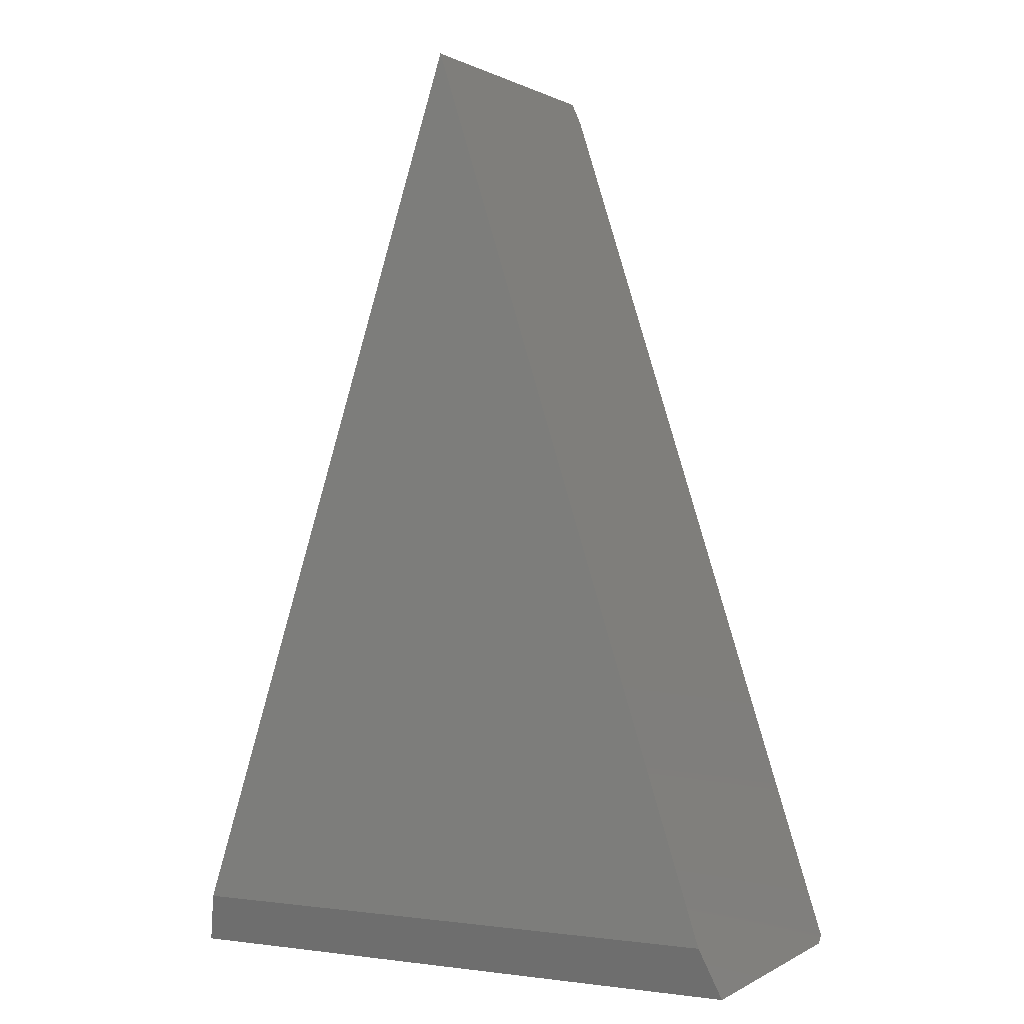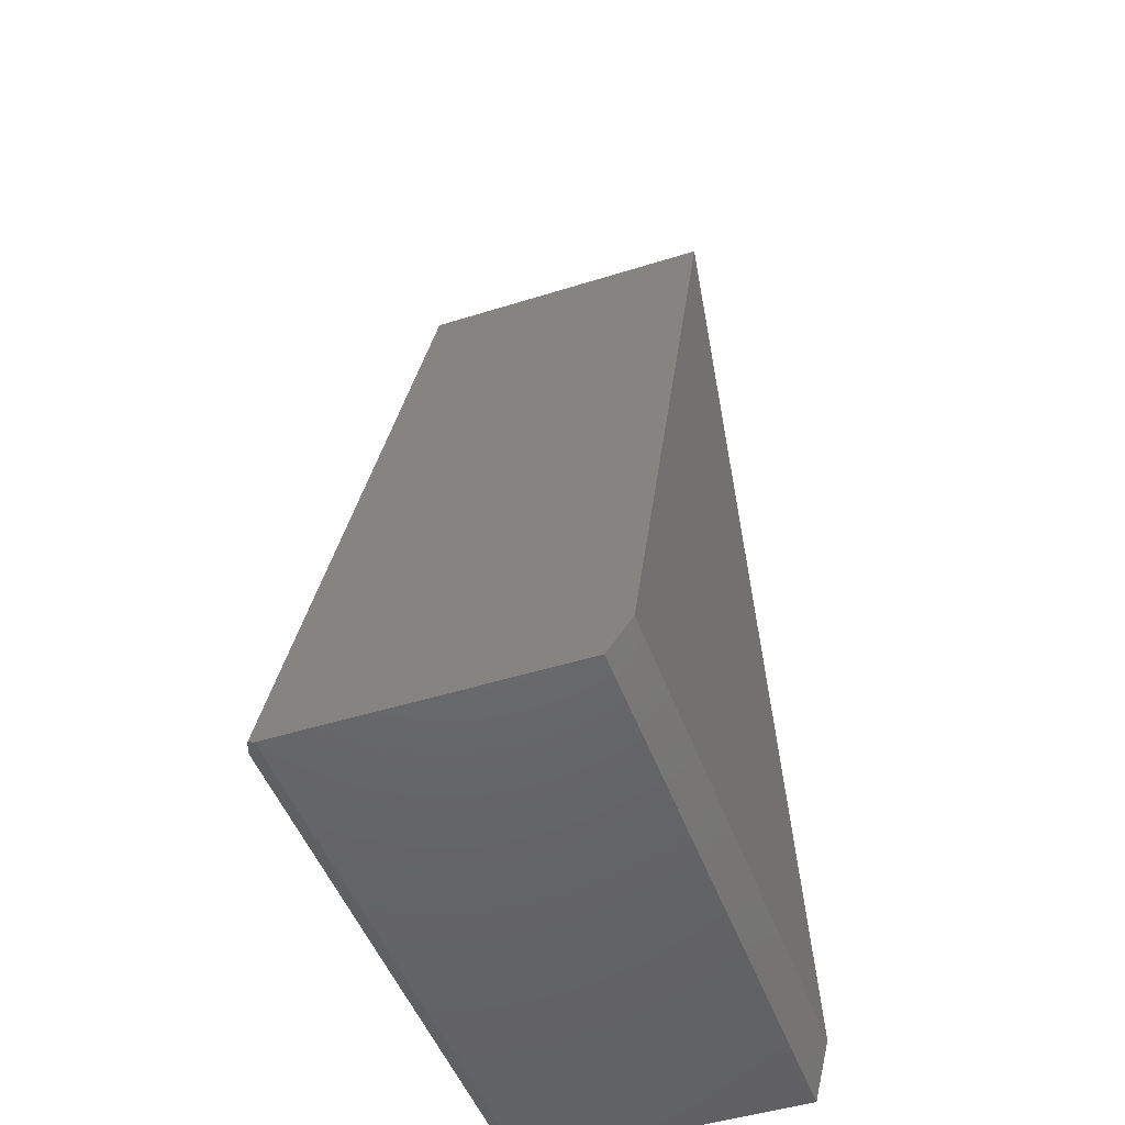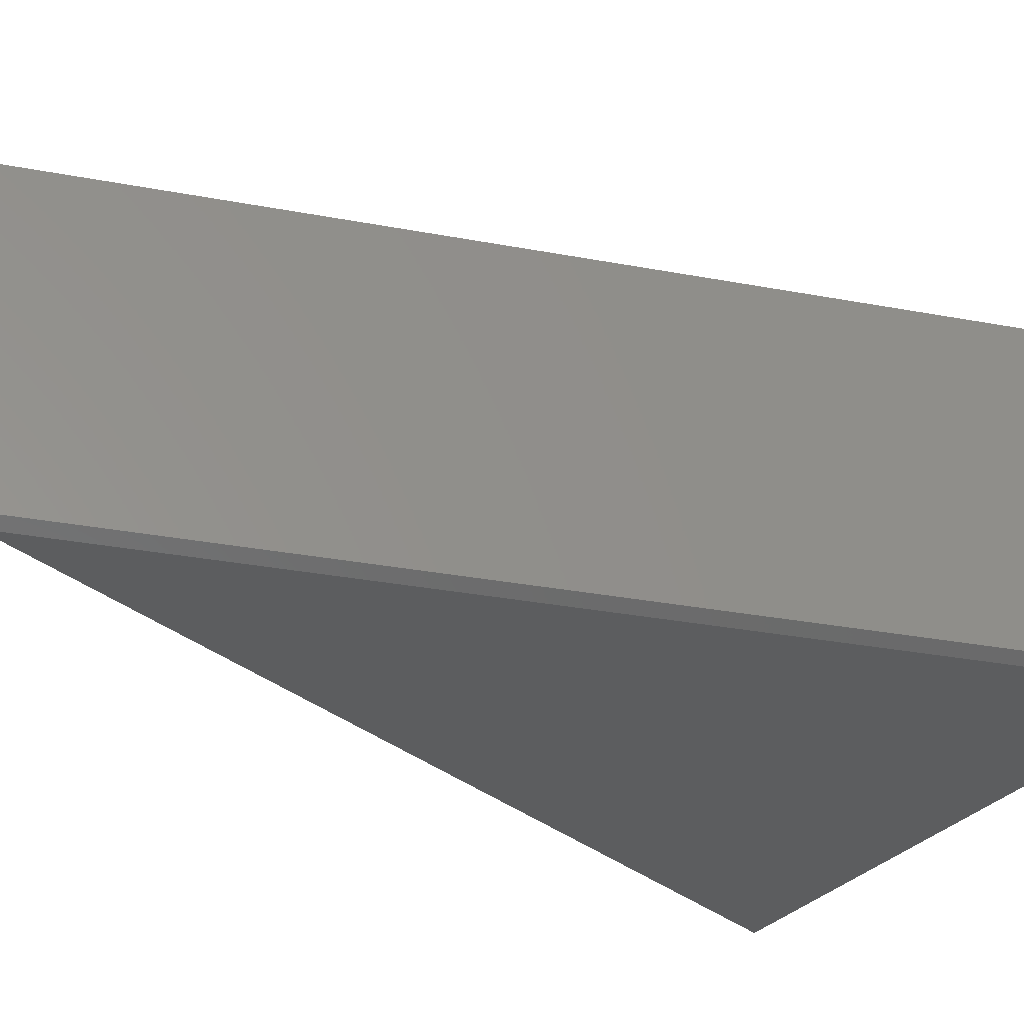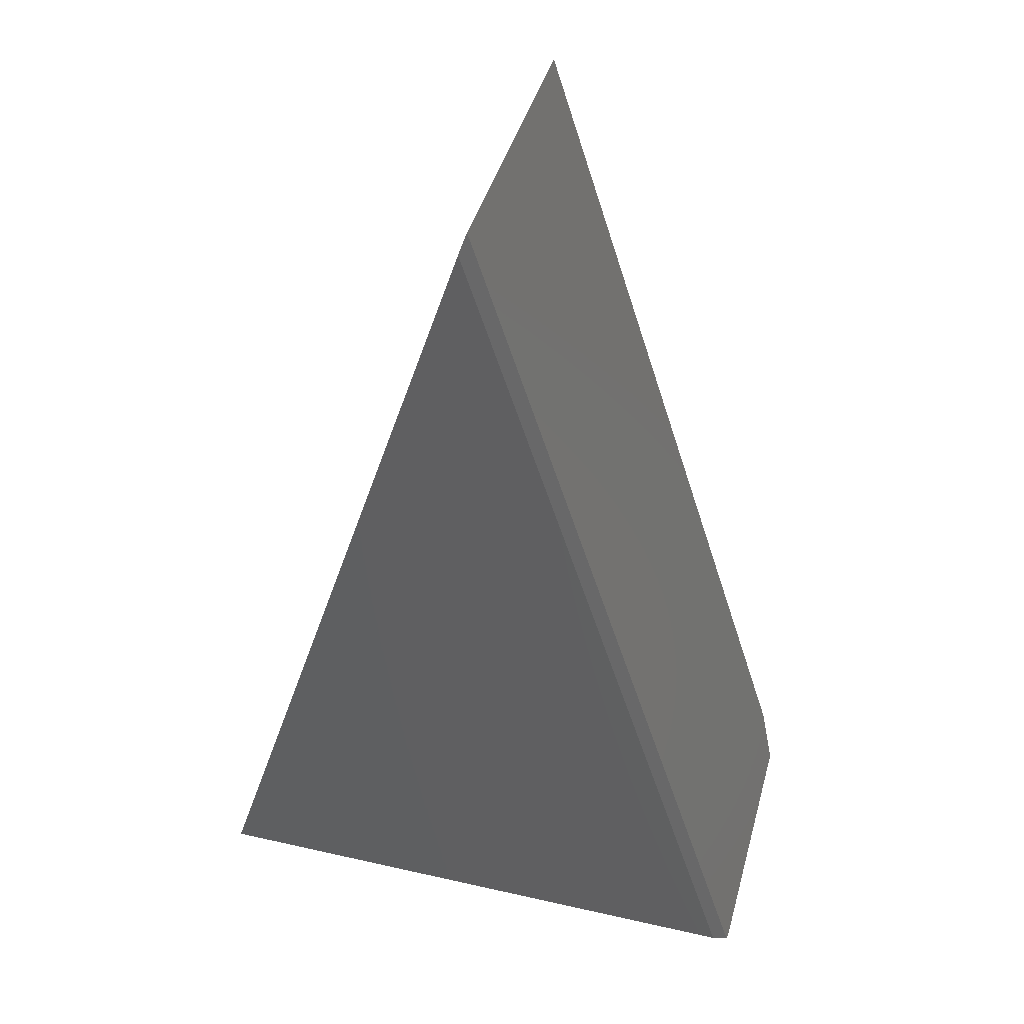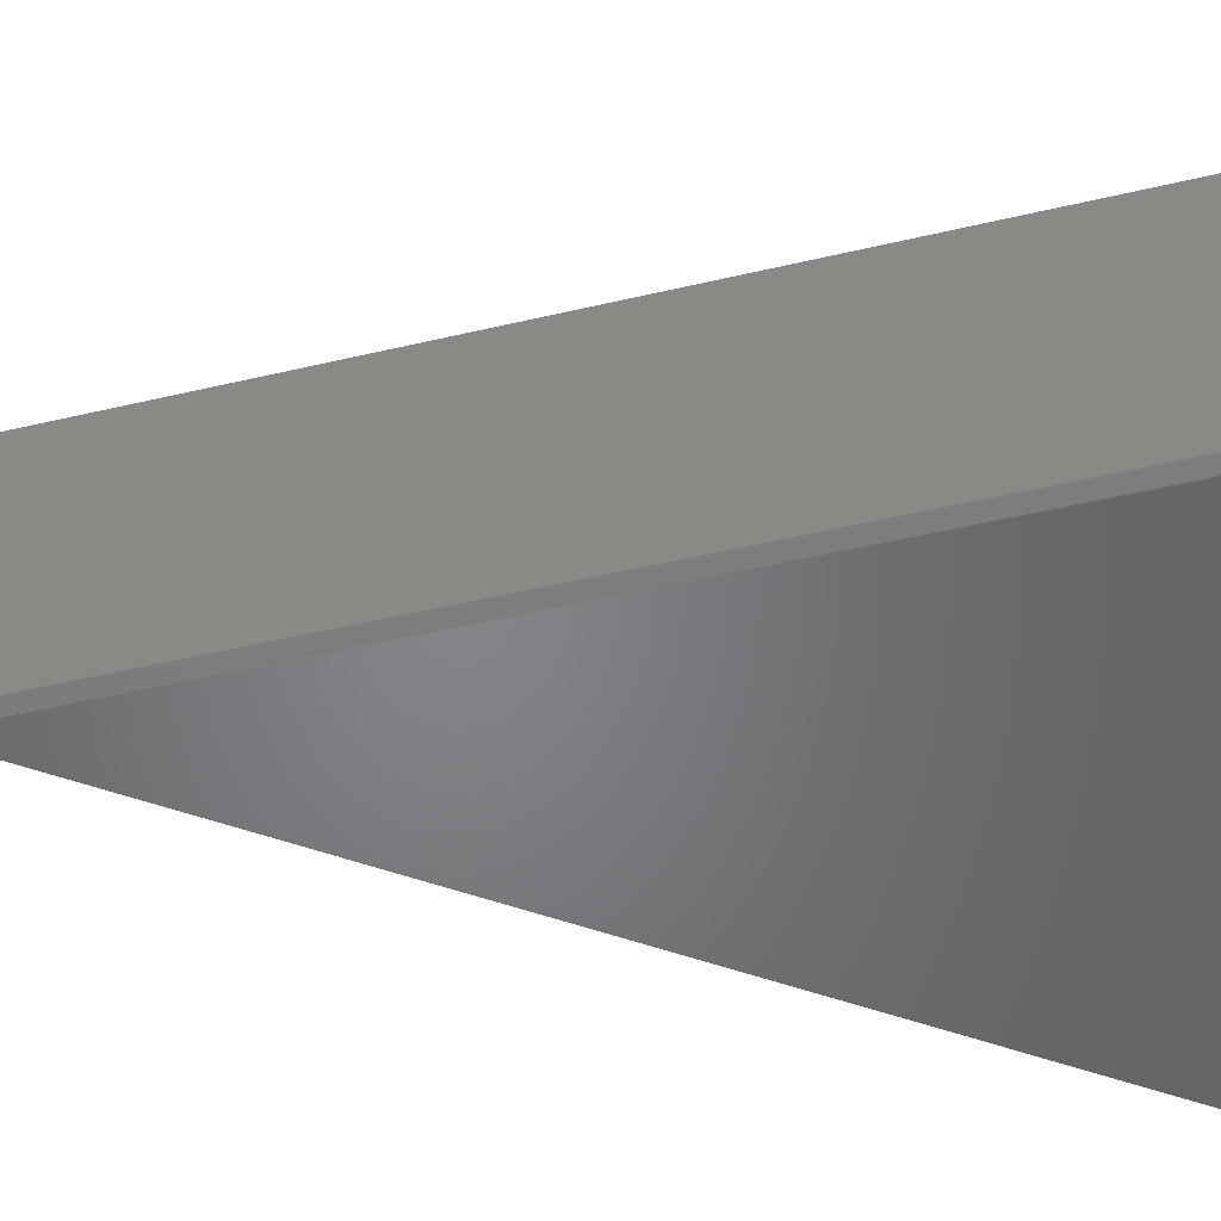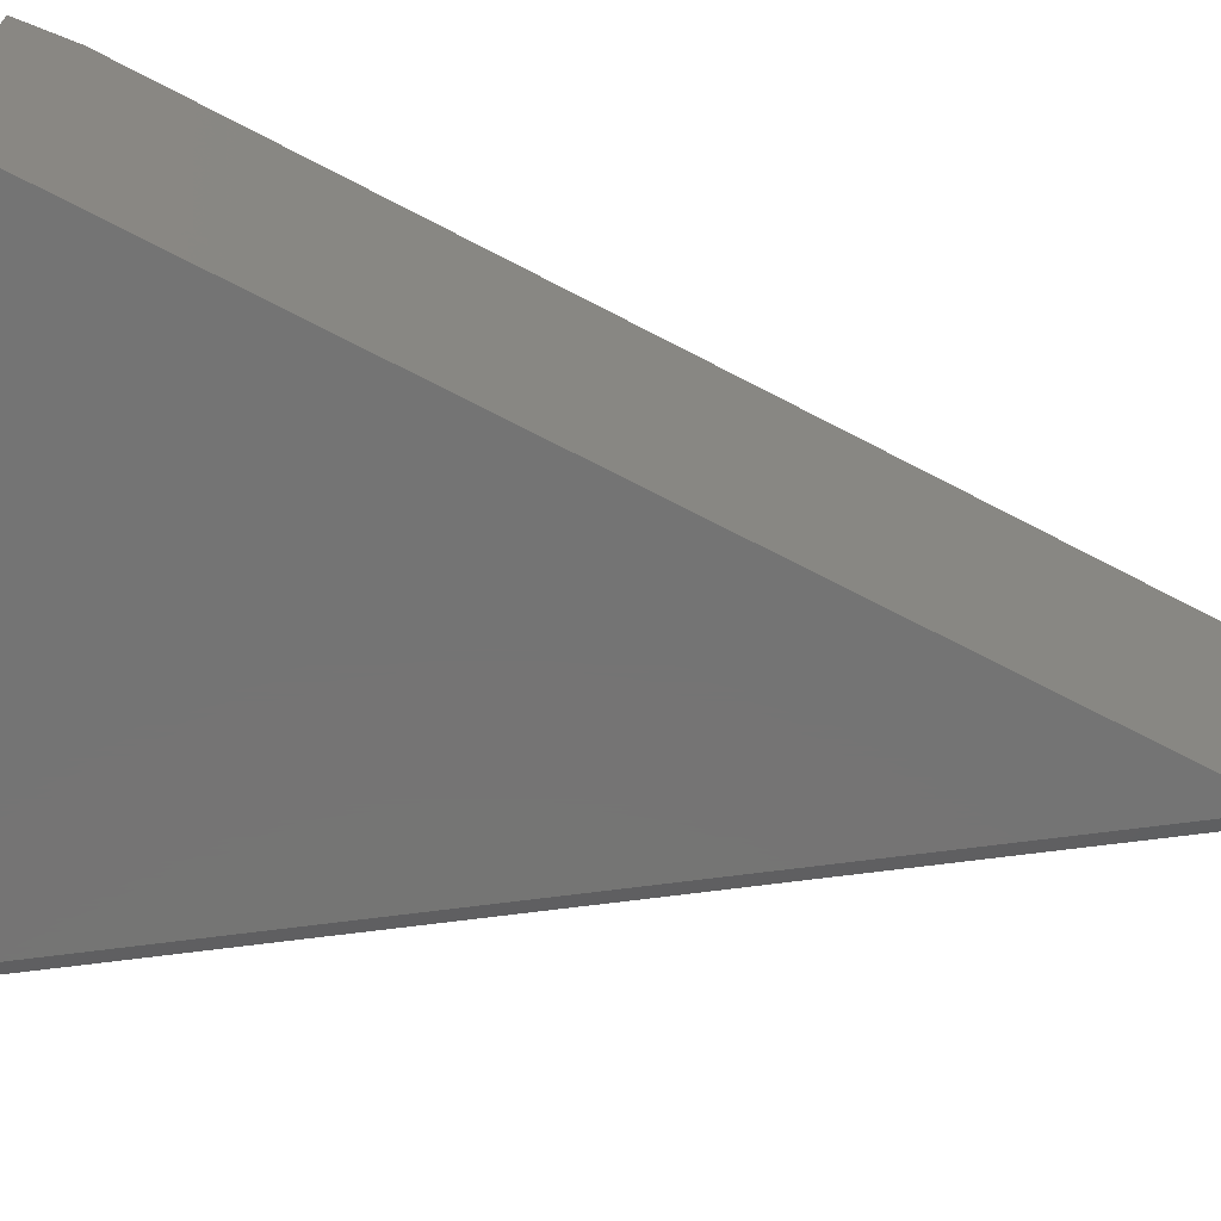
<metadata>
{"format":"stl","ext":"stl","renderer":"f3d","projection":"perspective","resolution":1024,"background":"white","views":[{"elev":0.4,"azim":27.5,"up":"+Y"},{"elev":-48.1,"azim":-70.6,"up":"+Y"},{"elev":-31.4,"azim":-122.7,"up":"+Z"},{"elev":42.5,"azim":-164.8,"up":"+Y"},{"elev":-52.0,"azim":-93.7,"up":"+Z"},{"elev":-66.7,"azim":79.8,"up":"+Z"}]}
</metadata>
<code>
# stl→obj: 12 verts, 20 faces
v -0.358 -0.5746 0.01562
v -0.358 -0.5746 0.3594
v -0.3379 -0.5121 0.3828
v 0.005921 0.5608 0.3828
v 0.005921 0.5608 0.007812
v -0.3567 -0.5707 0.007812
v 0.3698 -0.5746 0.3594
v 0.3698 -0.5746 0.01562
v 0.3498 -0.5121 0.3828
v 0.3673 -0.5668 0
v 0.01413 0.5352 0
v -0.3391 -0.5668 0
f 1 2 3
f 4 5 3
f 3 5 6
f 3 6 1
f 7 8 9
f 9 8 10
f 9 10 4
f 4 10 11
f 4 11 5
f 10 8 12
f 12 8 1
f 12 1 6
f 11 10 12
f 5 11 6
f 6 11 12
f 2 1 7
f 7 1 8
f 9 4 3
f 9 3 7
f 7 3 2

</code>
